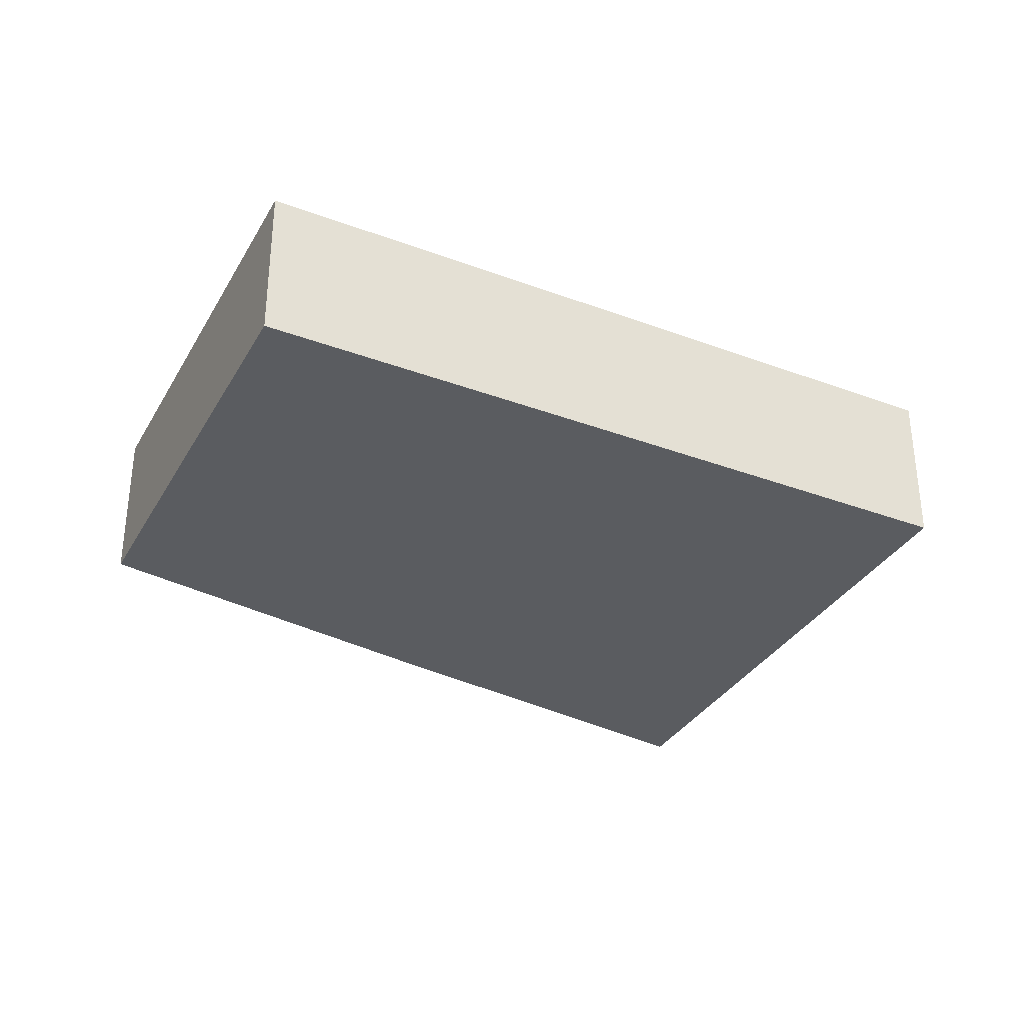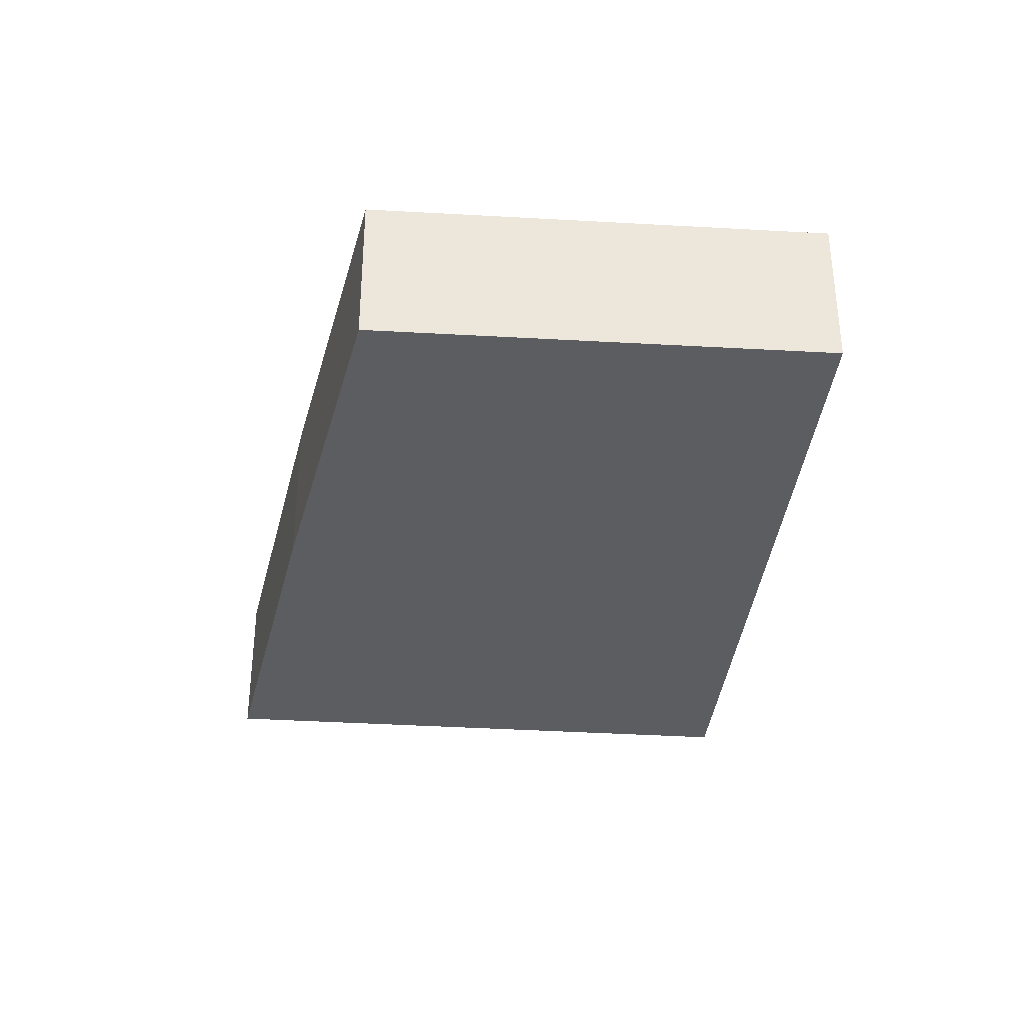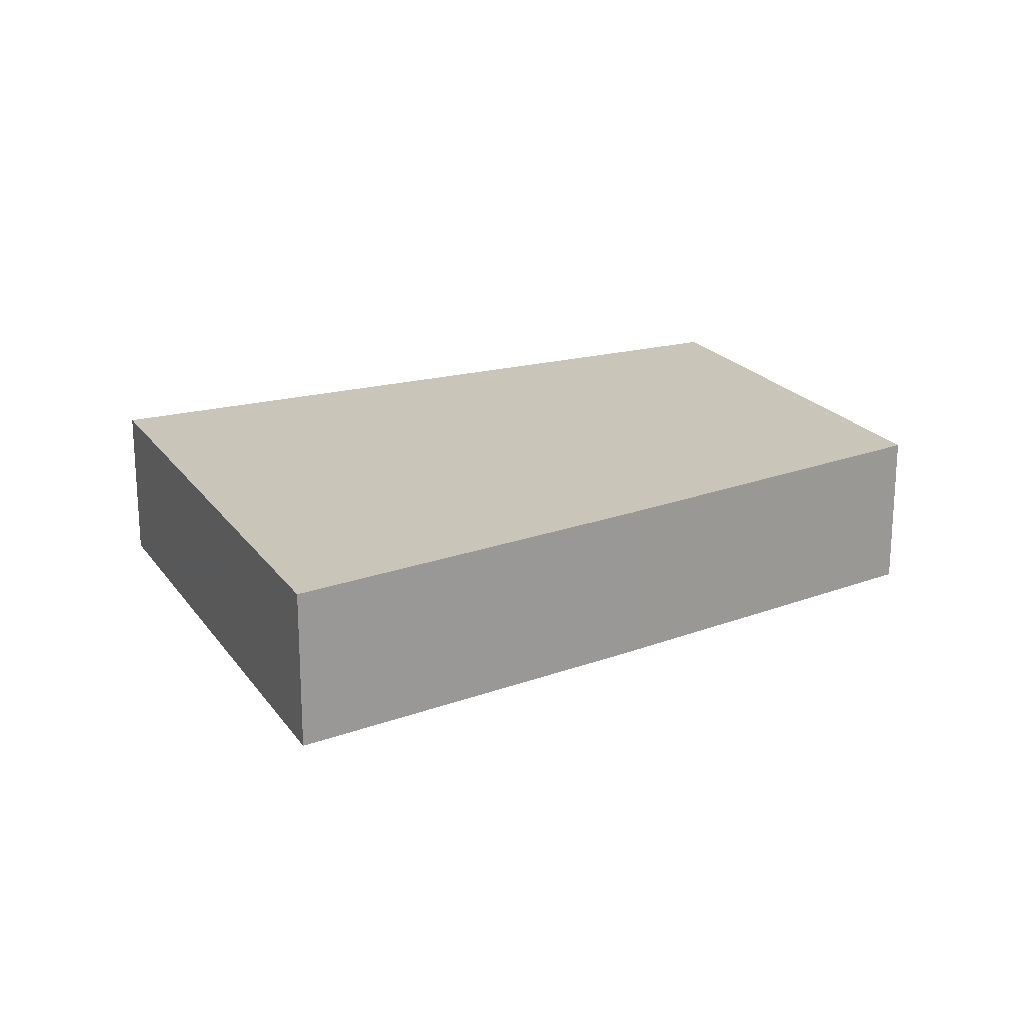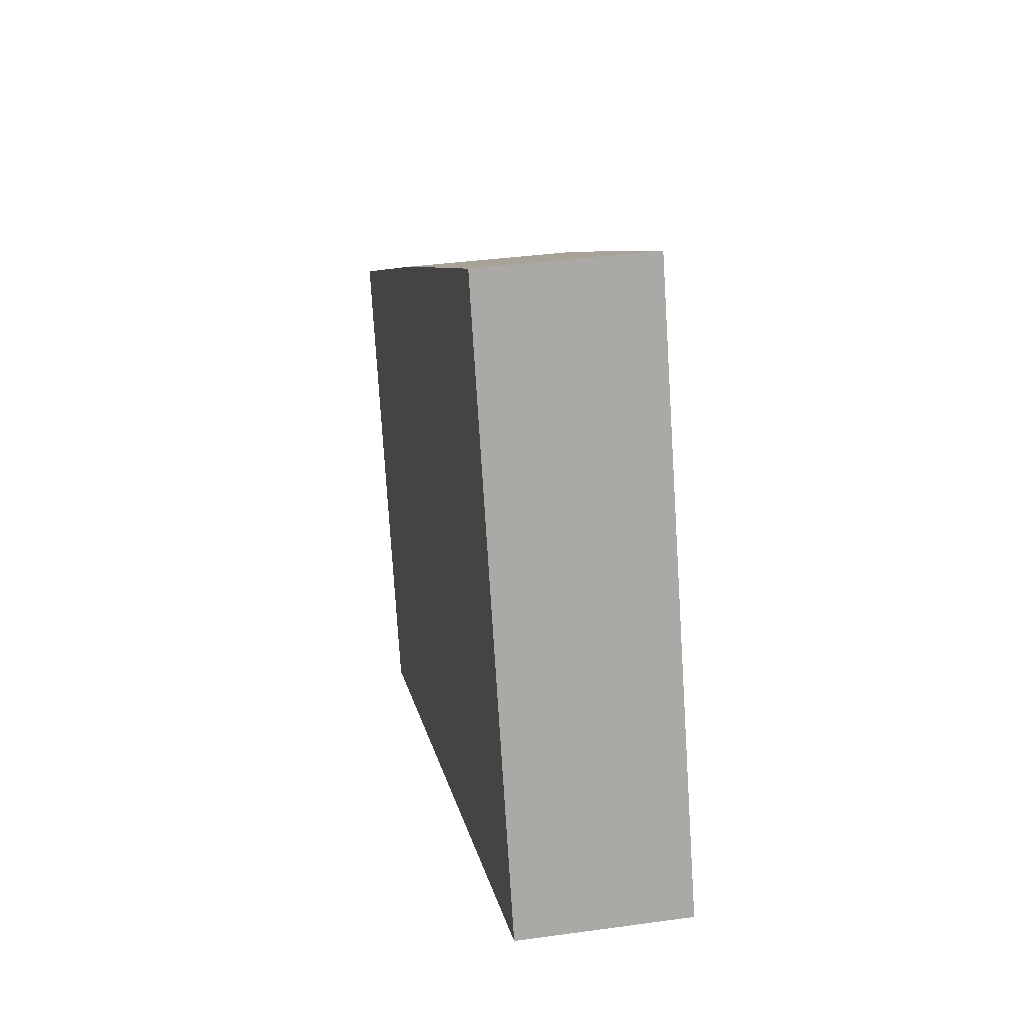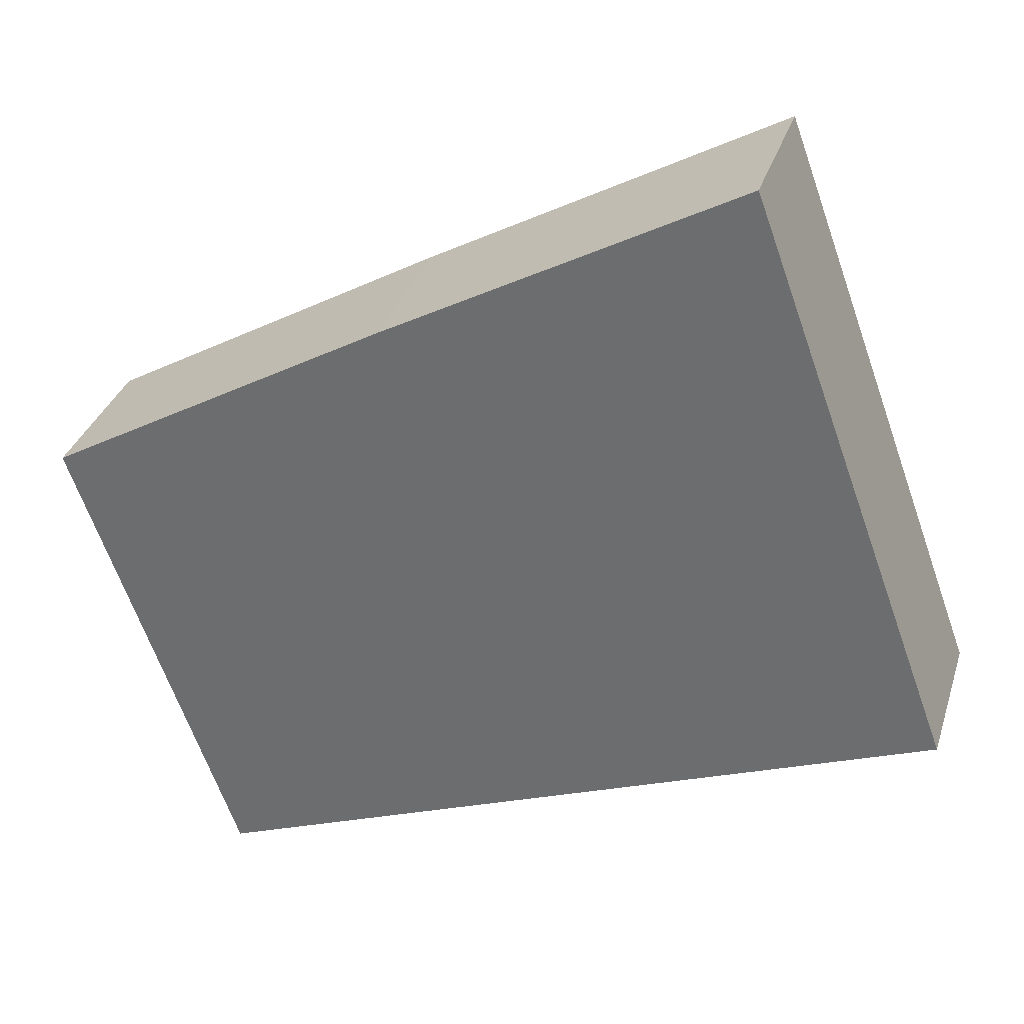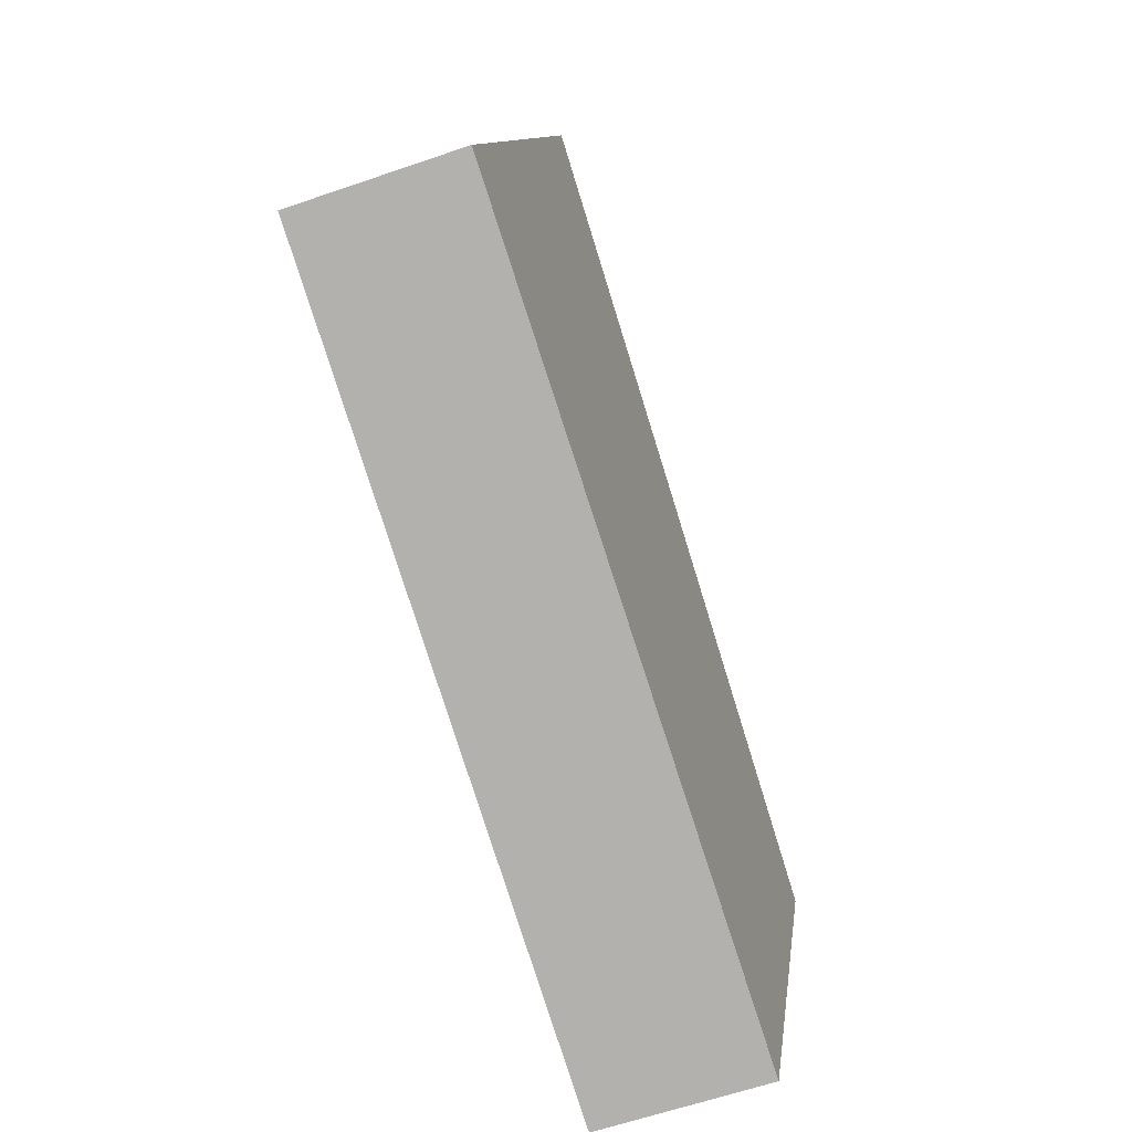
<metadata>
{"format":"obj","ext":"obj","renderer":"f3d","projection":"perspective","resolution":1024,"background":"white","views":[{"elev":-33.6,"azim":174.0,"up":"+Y"},{"elev":-35.4,"azim":105.4,"up":"+Y"},{"elev":20.6,"azim":-4.9,"up":"+Y"},{"elev":35.3,"azim":-100.5,"up":"+Z"},{"elev":32.9,"azim":-163.5,"up":"+Z"},{"elev":-61.0,"azim":-70.5,"up":"+Z"}]}
</metadata>
<code>
v  7.87 1.74 -3.036
v  5.953 1.74 3.93
v  9.611 1.74 1.831
v  2.2 1.74 5.994
v  0.225 1.74 0.612
v  4.196 1.74 -1.619
v  0 1.74 1.065e-16
v  0 0 0
v  0.225 -3.747e-17 0.612
v  2.2 -3.67e-16 5.994
v  5.953 -2.406e-16 3.93
v  9.611 -1.121e-16 1.831
v  7.87 1.859e-16 -3.036
v  4.196 9.914e-17 -1.619
g defaultobject
f 1 2 3
f 2 1 4
f 4 1 5
f 5 1 6
f 5 6 7
f 8 5 7
f 5 8 4
f 4 8 9
f 4 9 10
f 10 2 4
f 2 10 11
f 11 3 2
f 3 11 12
f 12 1 3
f 1 12 13
f 6 8 7
f 8 6 14
f 14 6 1
f 14 1 13
f 9 11 10
f 11 9 8
f 11 8 14
f 11 14 12
f 12 14 13

</code>
